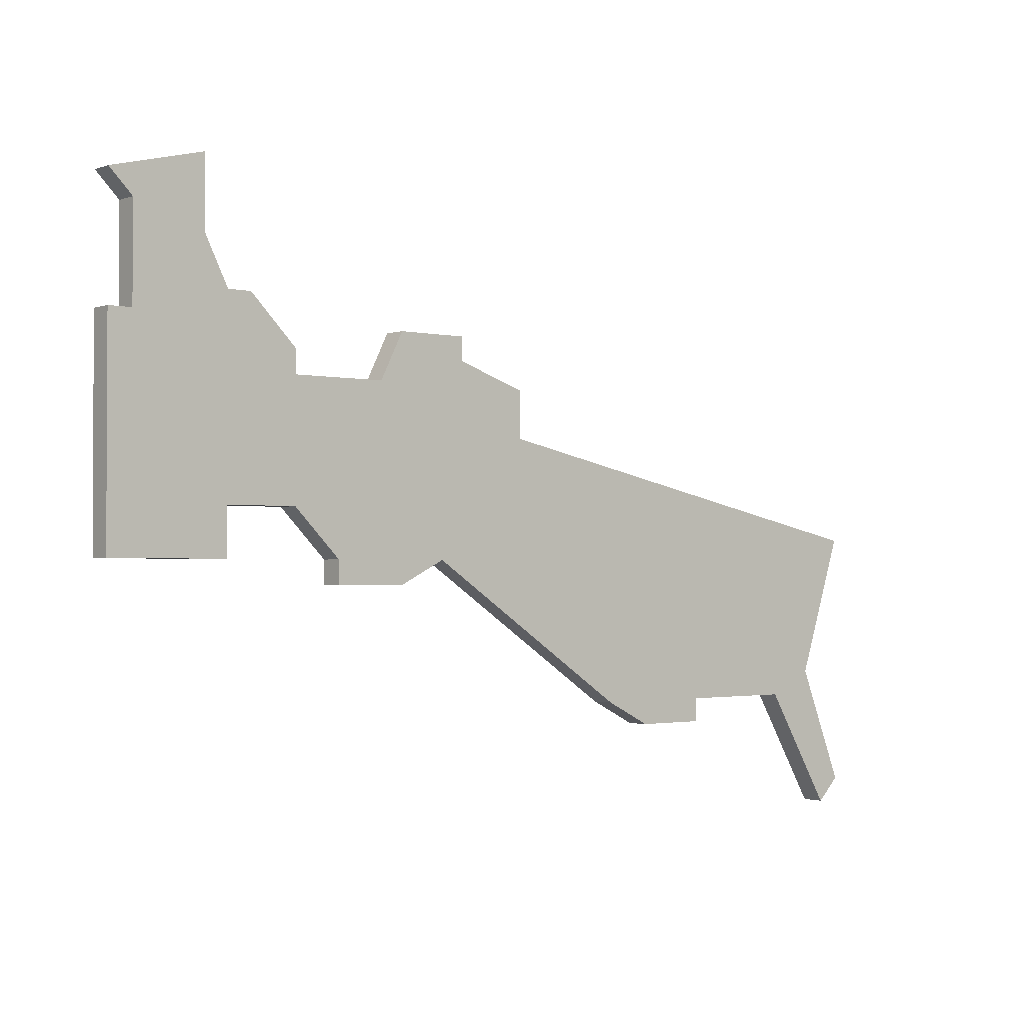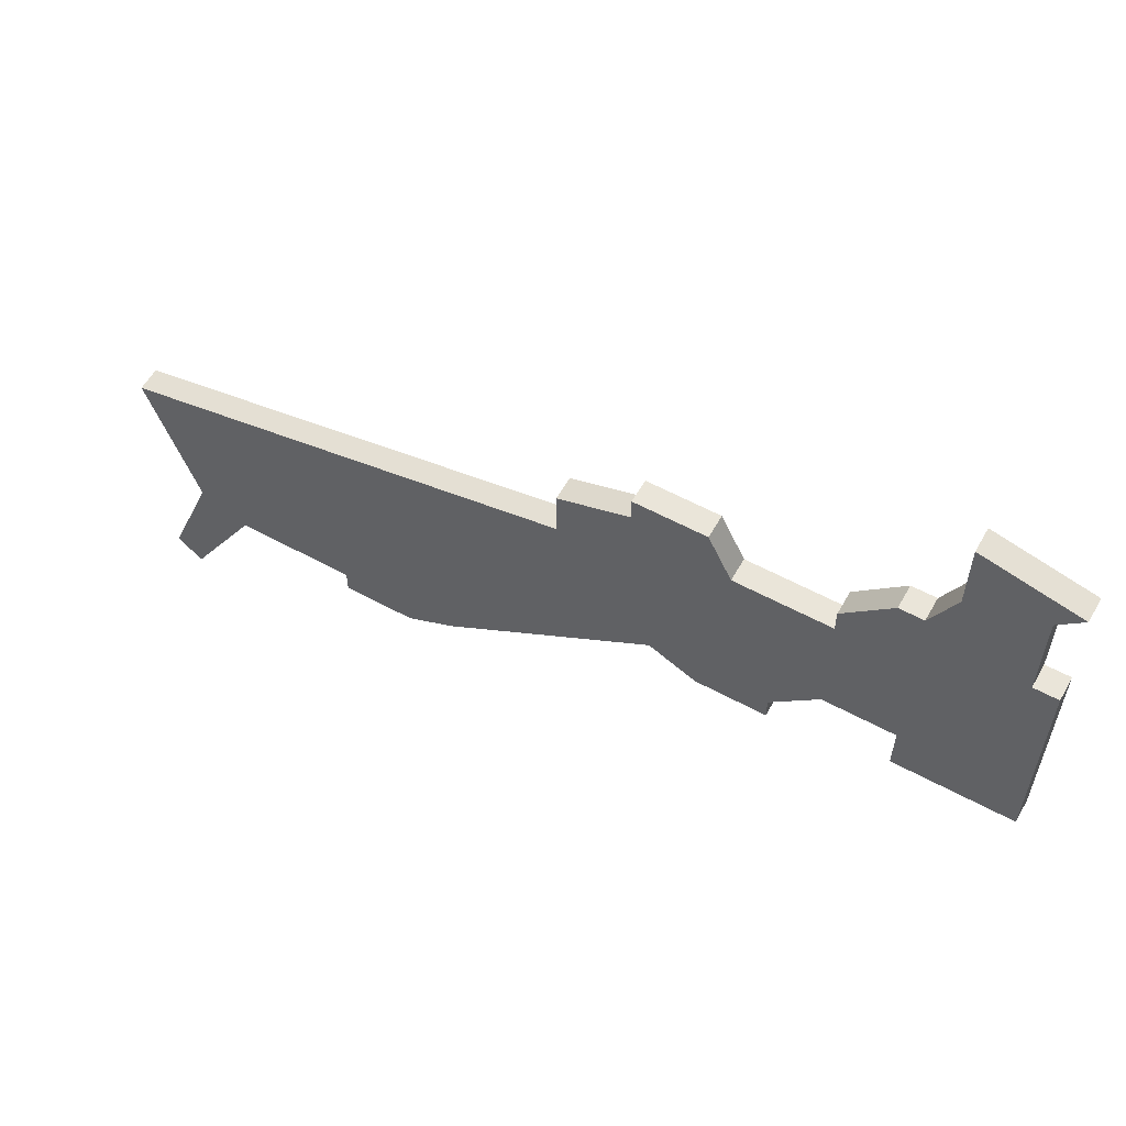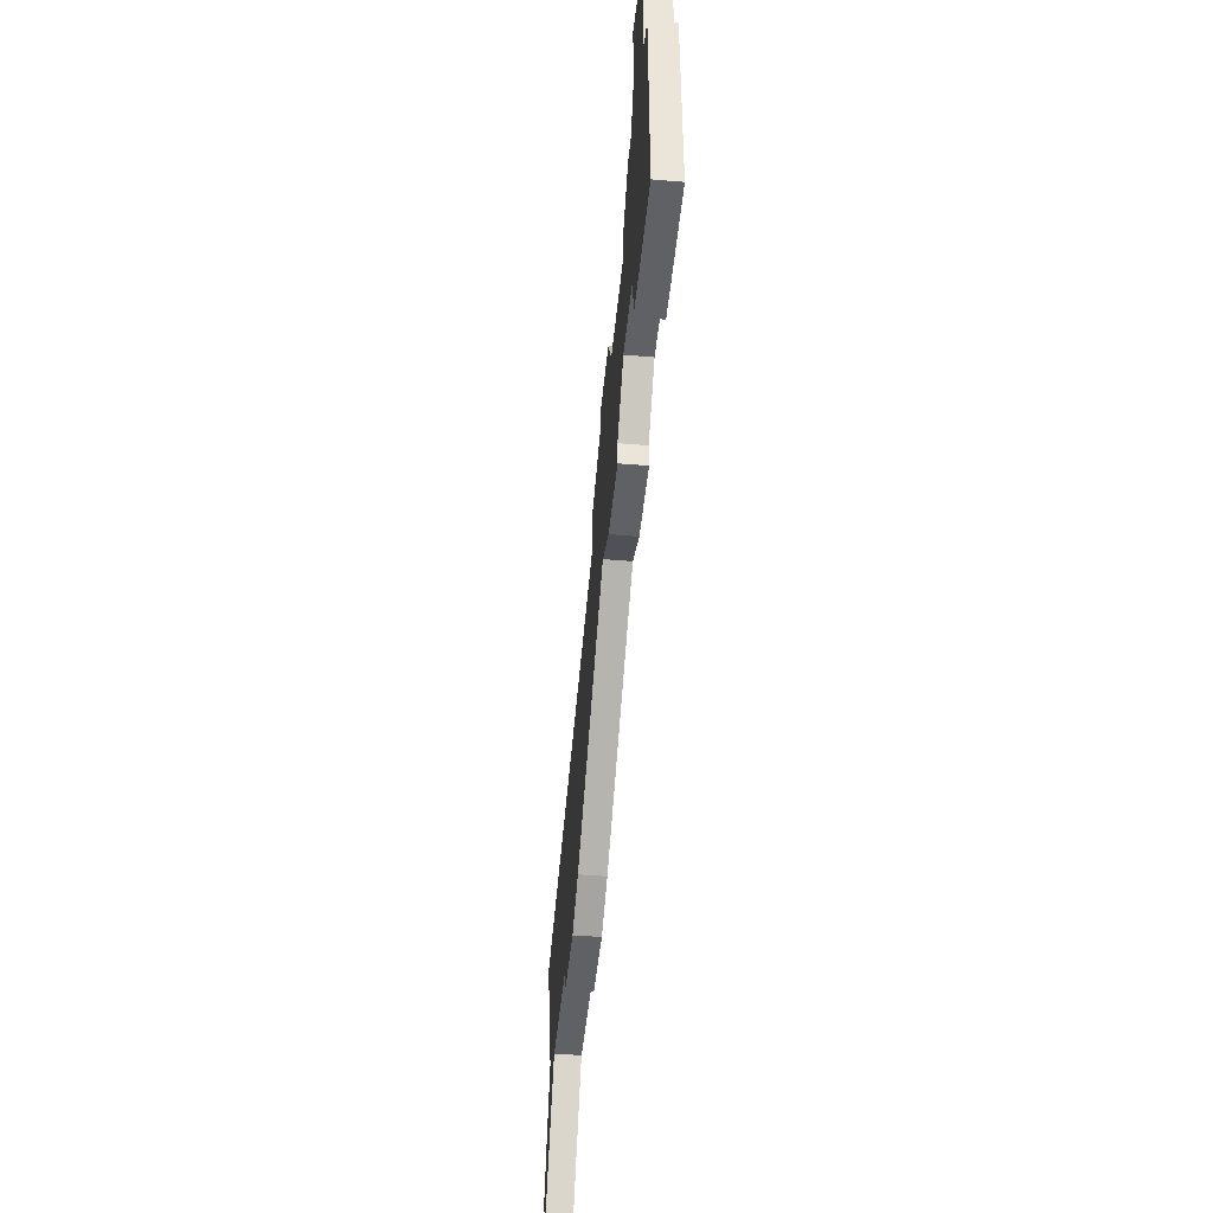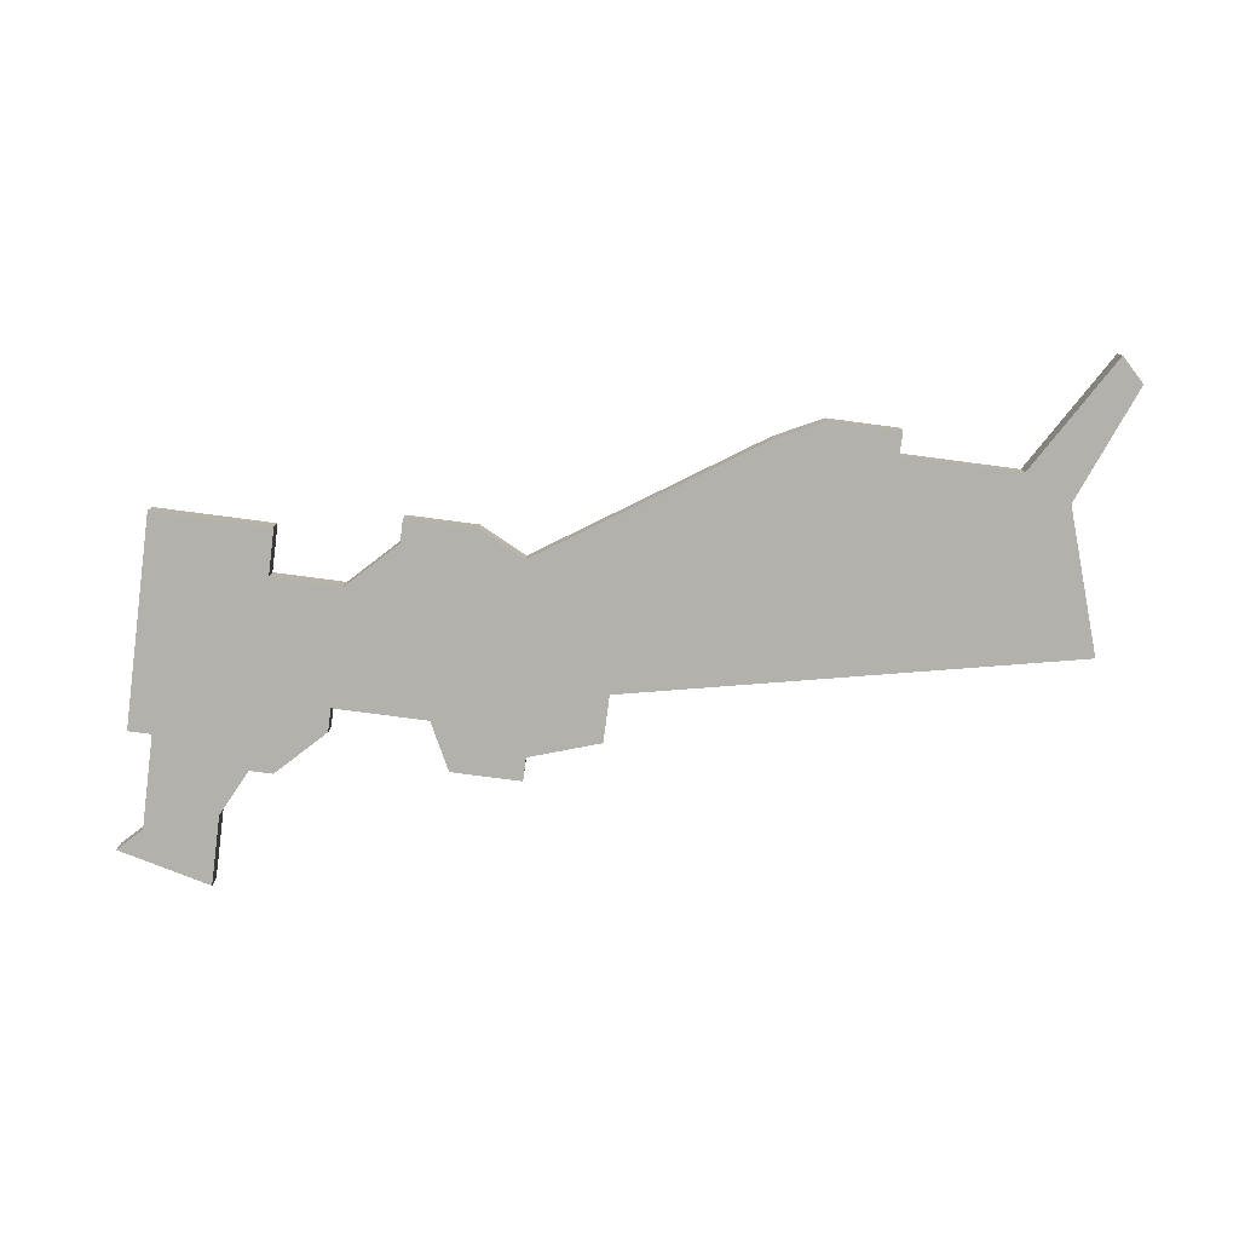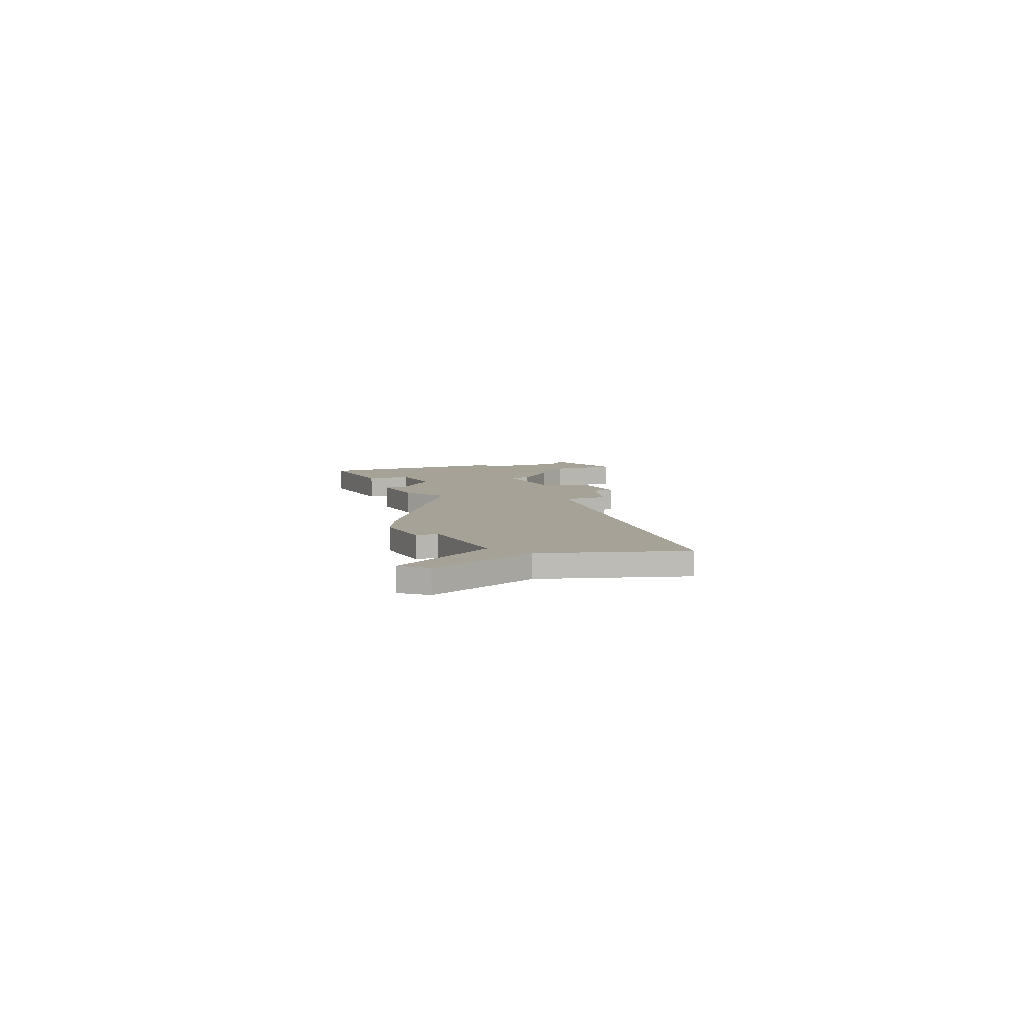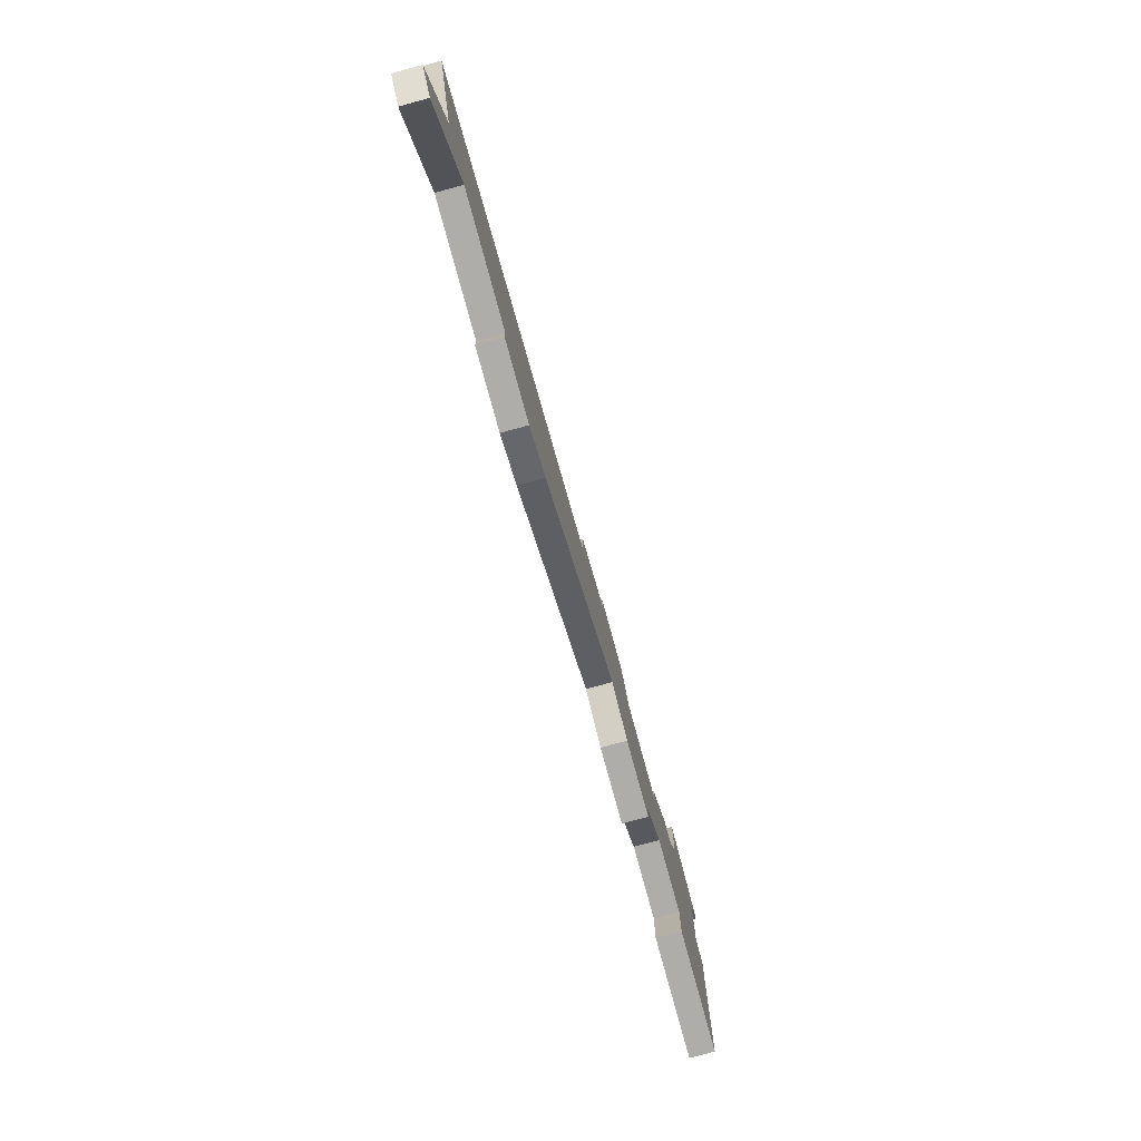
<metadata>
{"format":"obj","ext":"obj","renderer":"f3d","projection":"perspective","resolution":1024,"background":"white","views":[{"elev":-1.7,"azim":-39.3,"up":"+Y"},{"elev":57.7,"azim":-150.6,"up":"+Y"},{"elev":-46.8,"azim":-95.4,"up":"+Y"},{"elev":-79.0,"azim":-7.5,"up":"+Z"},{"elev":6.5,"azim":65.2,"up":"+Z"},{"elev":-77.4,"azim":105.2,"up":"+Y"}]}
</metadata>
<code>
v 3394 -713 0
v 3394 -713 1
v 3394 -714 0
v 3394 -714 1
v 3369 -695 0
v 3369 -695 1
v 3369 -692 0
v 3369 -692 1
v 3402 -718 0
v 3402 -718 1
v 3377 -700 0
v 3377 -700 1
v 3401 -712 0
v 3401 -712 1
v 3384 -702 0
v 3384 -702 1
v 3384 -700 0
v 3384 -700 1
v 3375 -707 0
v 3375 -707 1
v 3375 -708 0
v 3375 -708 1
v 3391 -714 0
v 3391 -714 1
v 3366 -694 0
v 3366 -694 1
v 3366 -698 0
v 3366 -698 1
v 3399 -713 0
v 3399 -713 1
v 3365 -698 0
v 3365 -698 1
v 3365 -707 0
v 3365 -707 1
v 3365 -693 0
v 3365 -693 1
v 3373 -705 0
v 3373 -705 1
v 3373 -699 0
v 3373 -699 1
v 3373 -700 0
v 3373 -700 1
v 3381 -698 0
v 3381 -698 1
v 3381 -699 0
v 3381 -699 1
v 3389 -713 0
v 3389 -713 1
v 3380 -707 0
v 3380 -707 1
v 3371 -697 0
v 3371 -697 1
v 3370 -705 0
v 3370 -705 1
v 3370 -697 0
v 3370 -697 1
v 3370 -707 0
v 3370 -707 1
v 3403 -706 0
v 3403 -706 1
v 3403 -717 0
v 3403 -717 1
v 3378 -698 0
v 3378 -698 1
v 3378 -708 0
v 3378 -708 1
f 53 57 33
f 41 37 53
f 53 33 27
f 41 11 37
f 65 21 19
f 55 41 53
f 19 37 11
f 41 51 39
f 33 31 27
f 7 25 35
f 25 5 27
f 53 27 55
f 25 7 5
f 27 5 55
f 55 51 41
f 1 3 23
f 1 47 15
f 23 47 1
f 29 61 9
f 59 29 1
f 61 29 13
f 29 59 13
f 19 11 49
f 11 63 45
f 45 49 11
f 65 19 49
f 47 49 15
f 15 45 17
f 63 43 45
f 49 45 15
f 1 15 59
f 34 58 54
f 54 38 42
f 28 34 54
f 38 12 42
f 20 22 66
f 54 42 56
f 12 38 20
f 40 52 42
f 28 32 34
f 36 26 8
f 28 6 26
f 56 28 54
f 6 8 26
f 56 6 28
f 42 52 56
f 24 4 2
f 16 48 2
f 2 48 24
f 10 62 30
f 2 30 60
f 14 30 62
f 14 60 30
f 50 12 20
f 46 64 12
f 12 50 46
f 50 20 66
f 16 50 48
f 18 46 16
f 46 44 64
f 16 46 50
f 60 16 2
f 16 60 15
f 15 60 59
f 18 16 17
f 17 16 15
f 46 18 45
f 45 18 17
f 44 46 43
f 43 46 45
f 64 44 63
f 63 44 43
f 12 64 11
f 11 64 63
f 42 12 41
f 41 12 11
f 40 42 39
f 39 42 41
f 52 40 51
f 51 40 39
f 56 52 55
f 55 52 51
f 6 56 5
f 5 56 55
f 8 6 7
f 7 6 5
f 36 8 35
f 35 8 7
f 26 36 25
f 25 36 35
f 28 26 27
f 27 26 25
f 32 28 31
f 31 28 27
f 34 32 33
f 33 32 31
f 58 34 57
f 57 34 33
f 54 58 53
f 53 58 57
f 38 54 37
f 37 54 53
f 20 38 19
f 19 38 37
f 22 20 21
f 21 20 19
f 66 22 65
f 65 22 21
f 50 66 49
f 49 66 65
f 48 50 47
f 47 50 49
f 24 48 23
f 23 48 47
f 4 24 3
f 3 24 23
f 2 4 1
f 1 4 3
f 30 2 29
f 29 2 1
f 10 30 9
f 9 30 29
f 62 10 61
f 61 10 9
f 60 14 59
f 59 14 13
f 14 62 13
f 13 62 61

</code>
